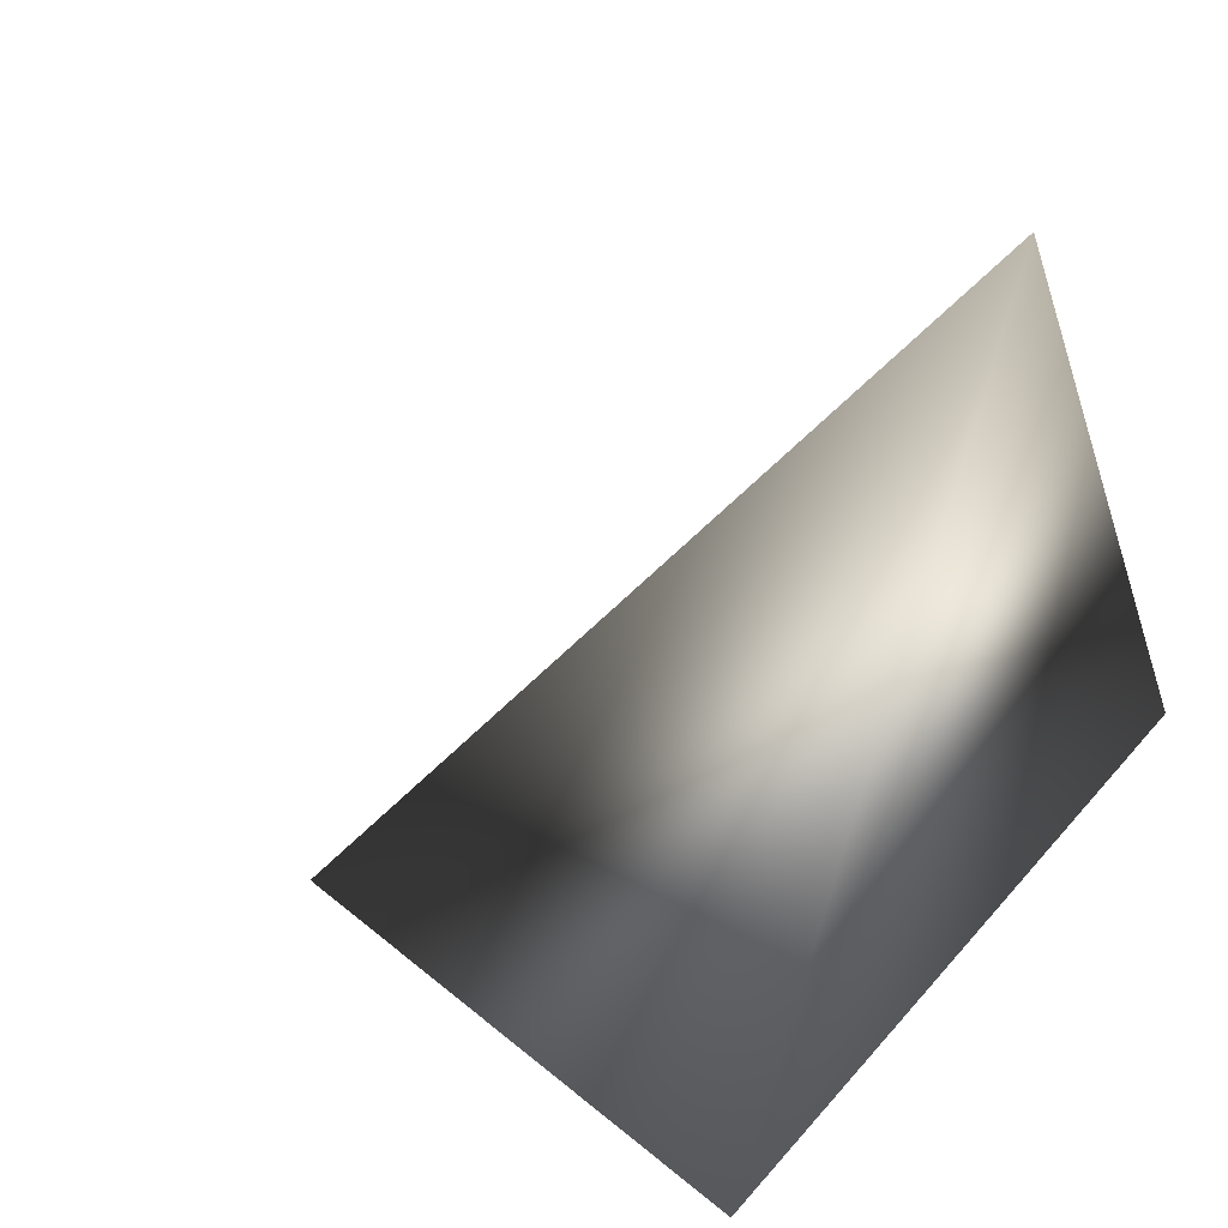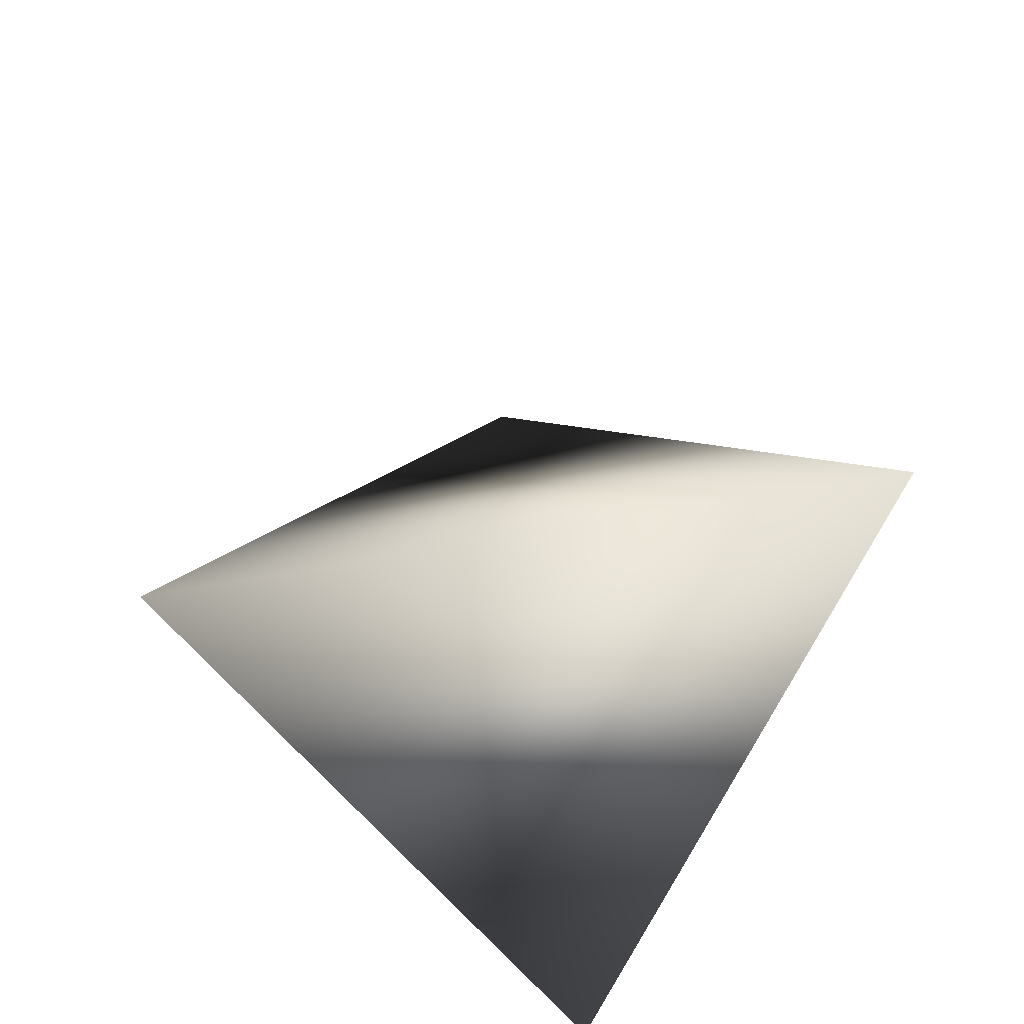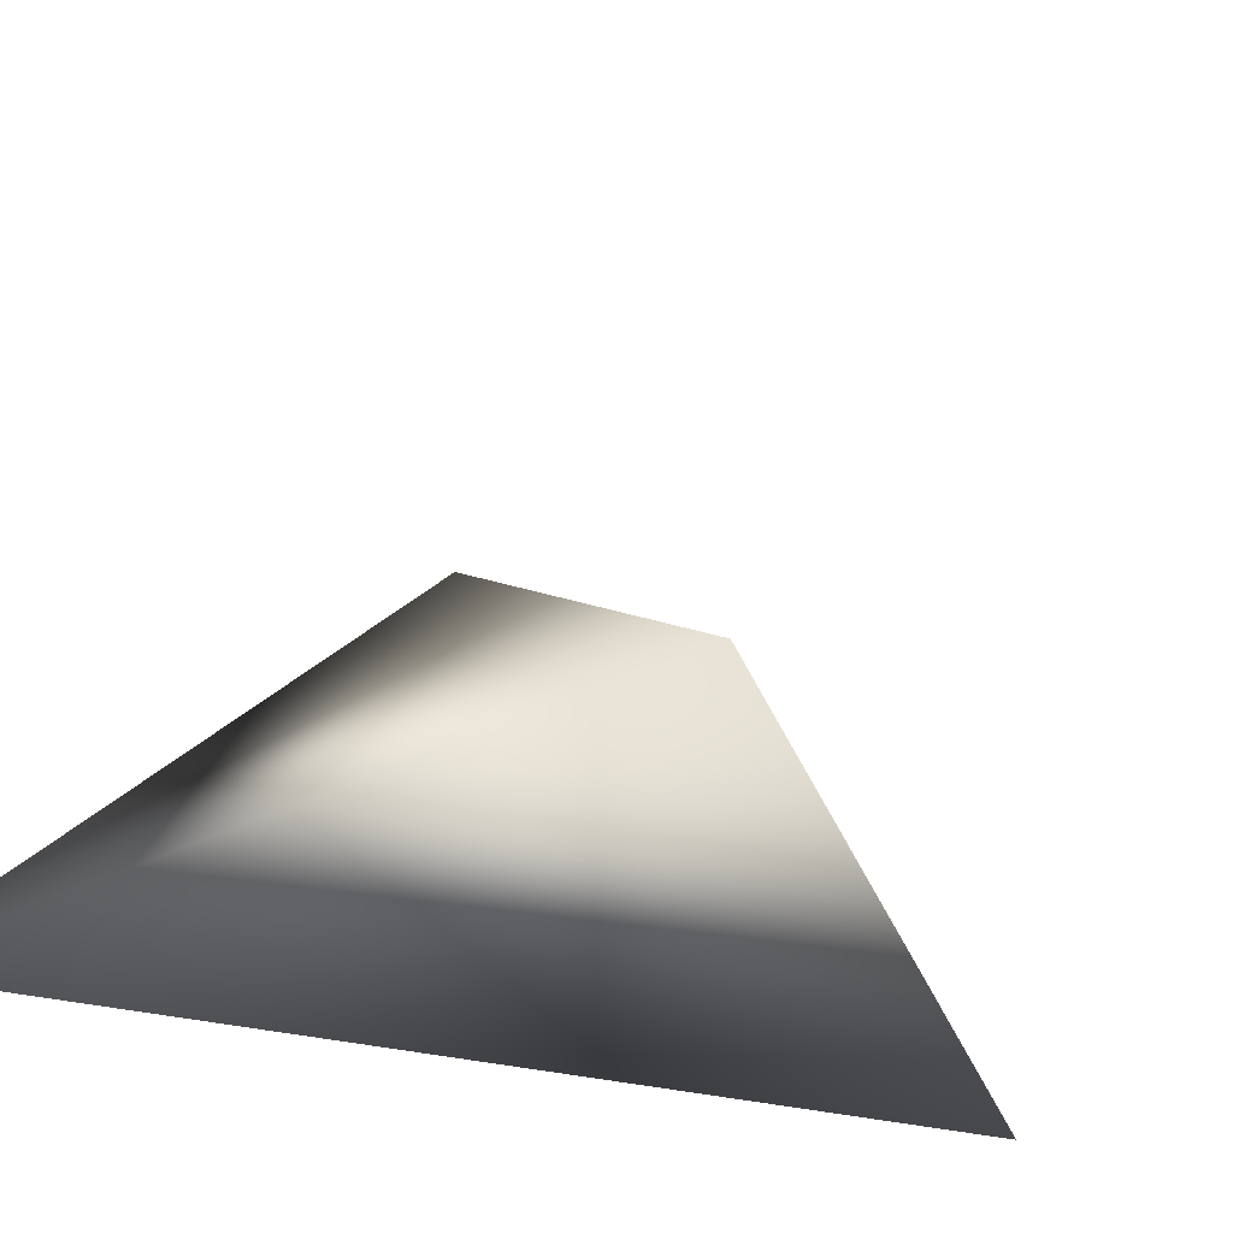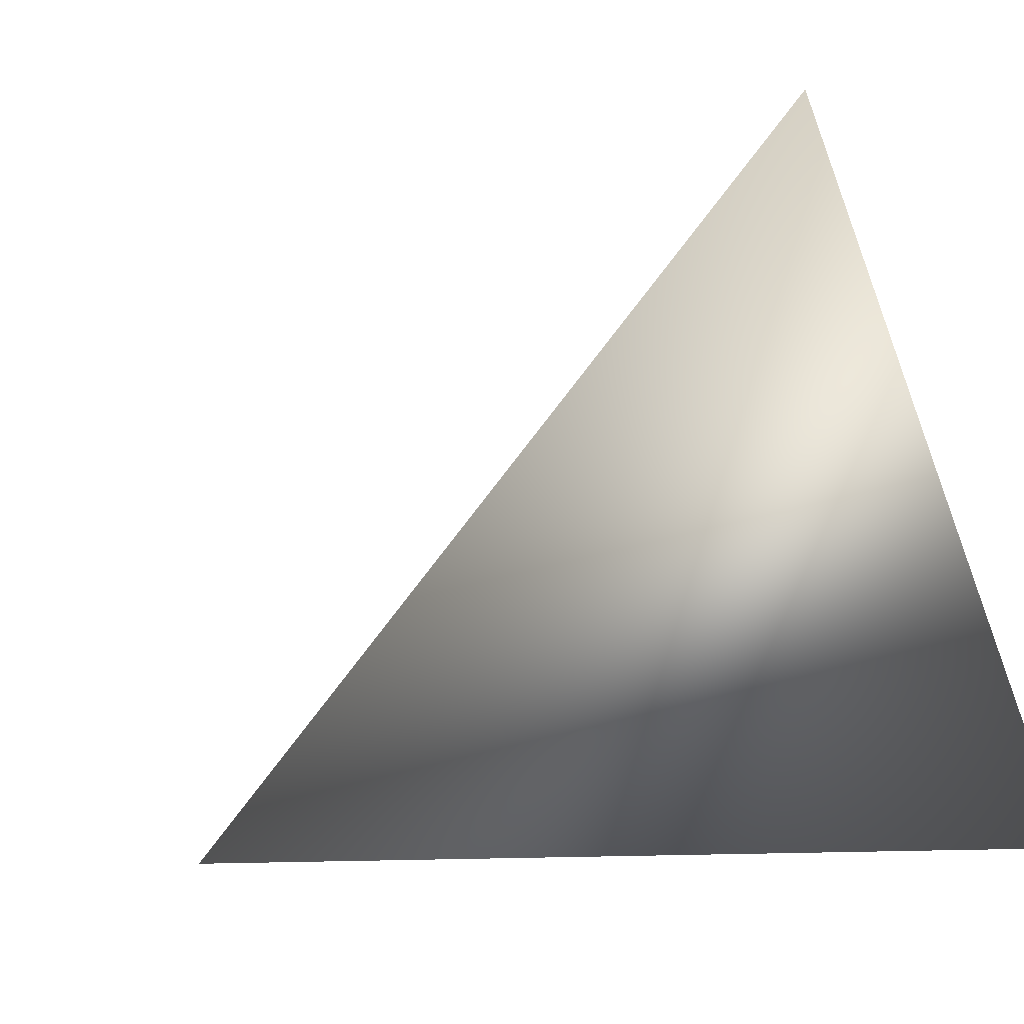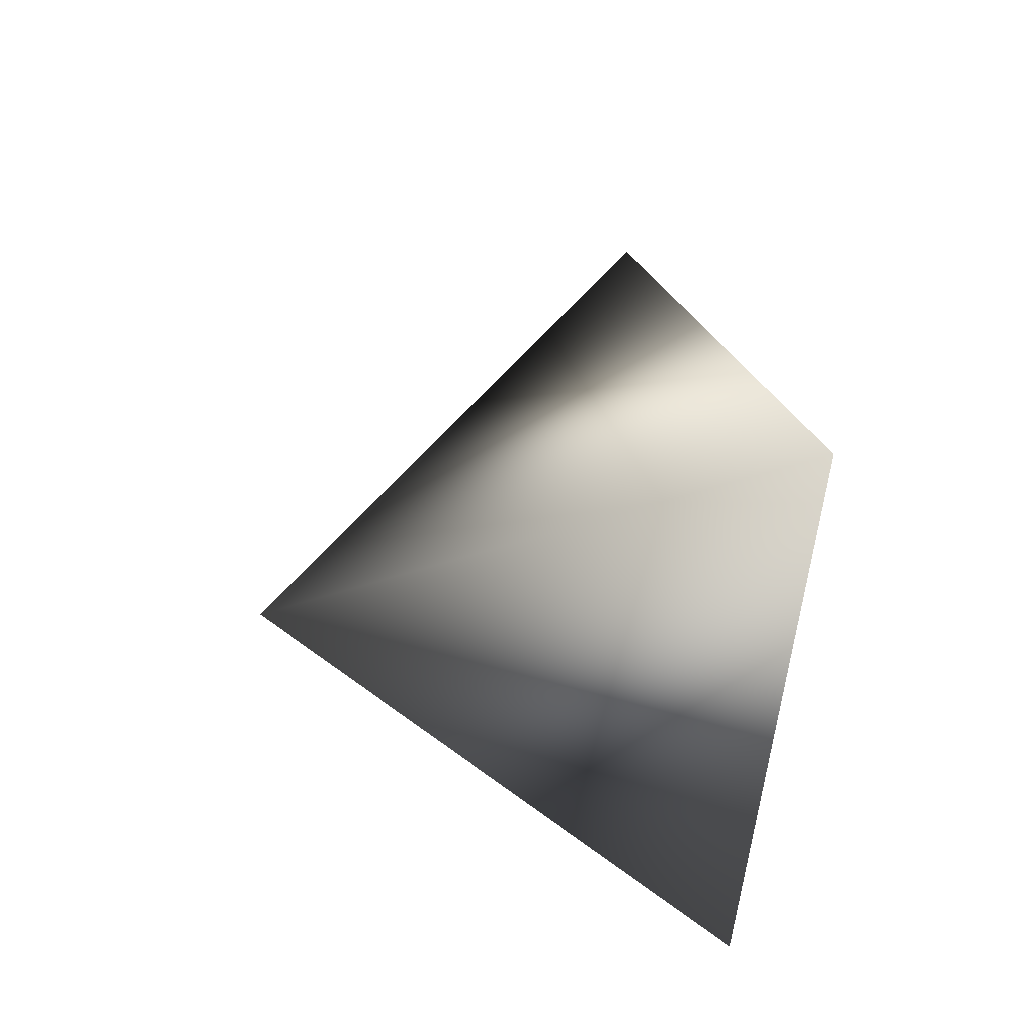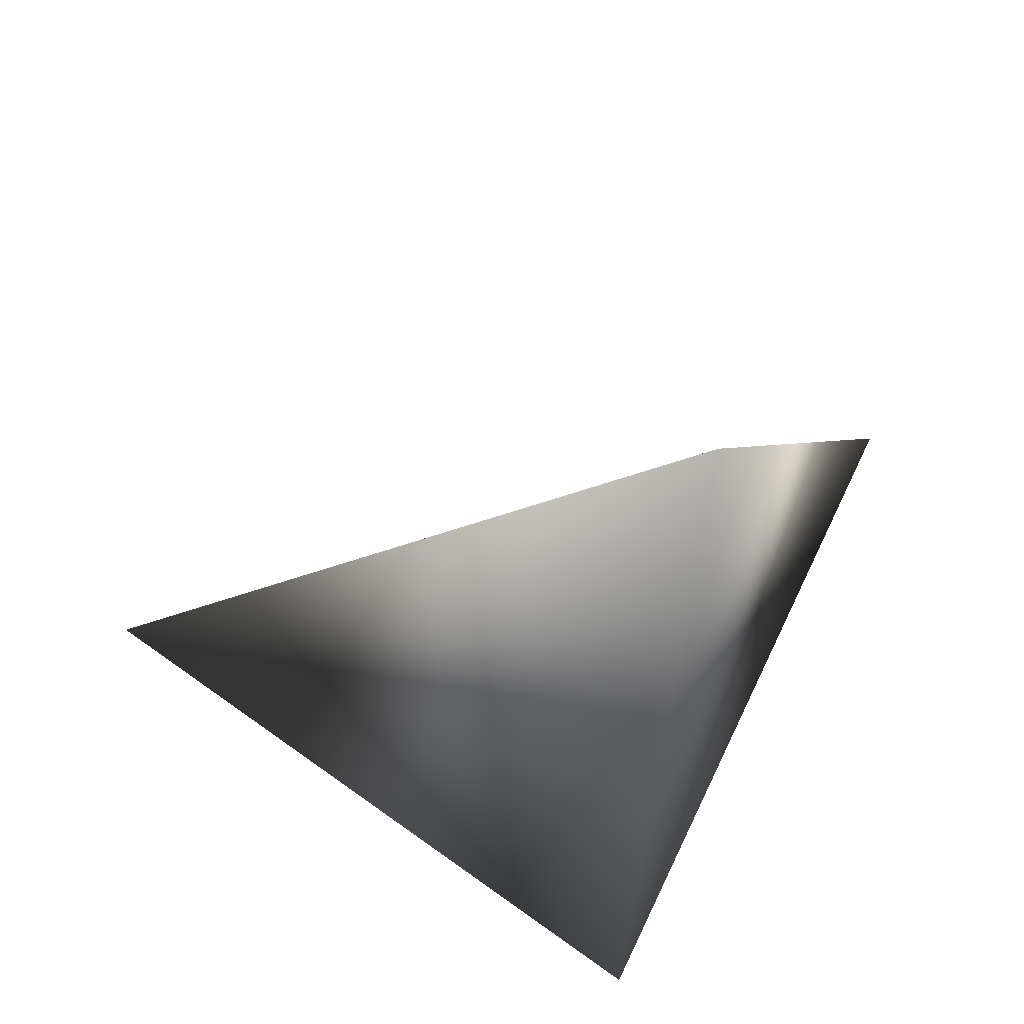
<metadata>
{"format":"obj","ext":"obj","renderer":"f3d","projection":"perspective","resolution":1024,"background":"white","views":[{"elev":27.8,"azim":25.6,"up":"+Y"},{"elev":-40.7,"azim":-116.8,"up":"+Z"},{"elev":-47.2,"azim":-111.1,"up":"+Y"},{"elev":33.9,"azim":-23.9,"up":"+Y"},{"elev":-17.8,"azim":-86.6,"up":"+Z"},{"elev":53.2,"azim":31.3,"up":"+Z"}]}
</metadata>
<code>
v 0.7567 -0.361 0.1236
v 0.7564 -0.3327 0.09413
v 0.7209 -0.3731 0.09379
v 0.7568 -0.3675 0.06901
f 4 3 2
f 1 3 4
f 4 2 1
f 1 2 3

</code>
